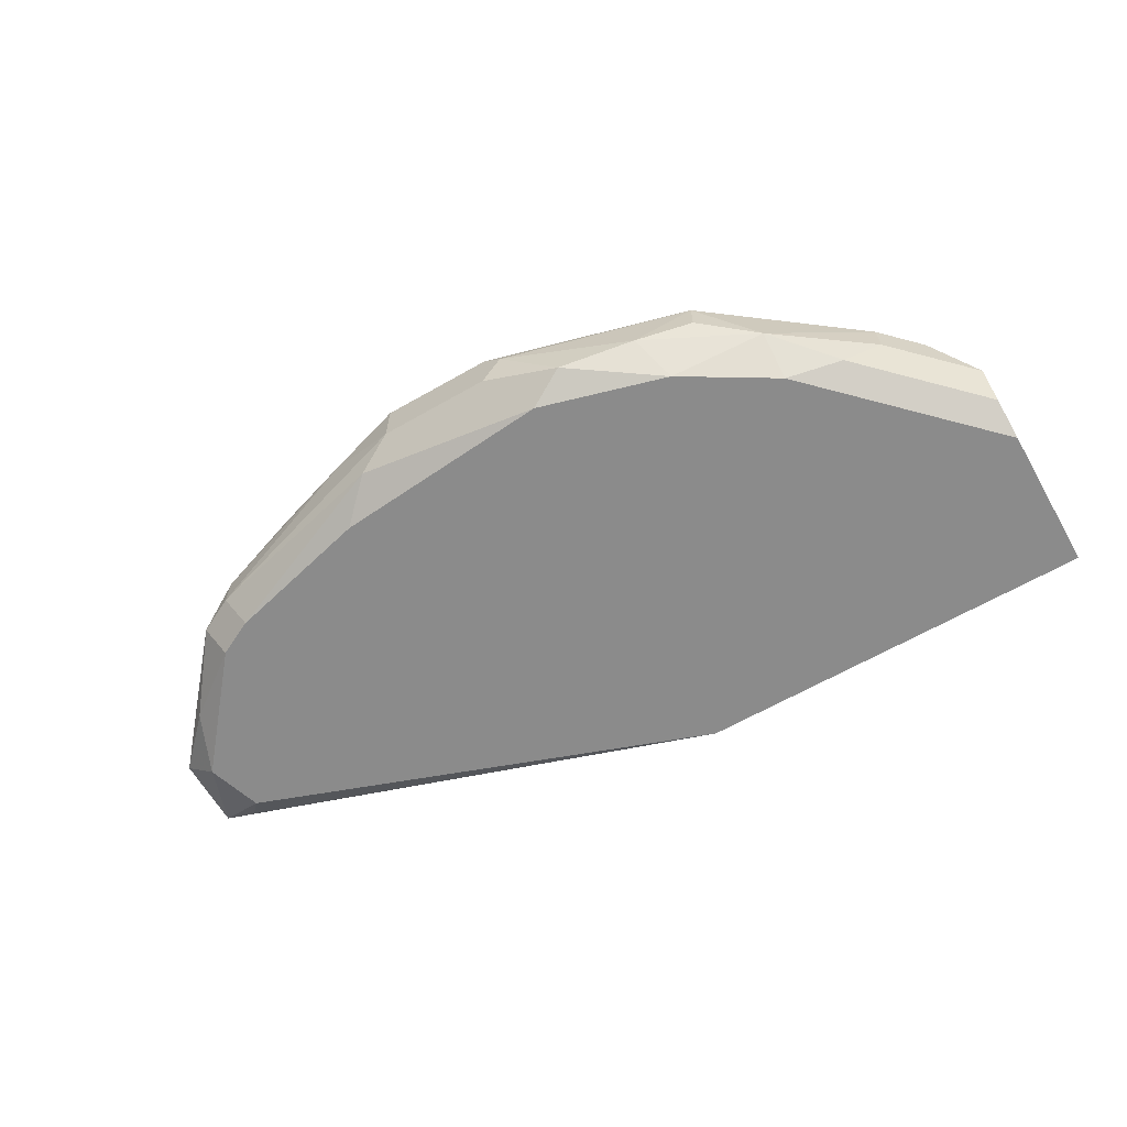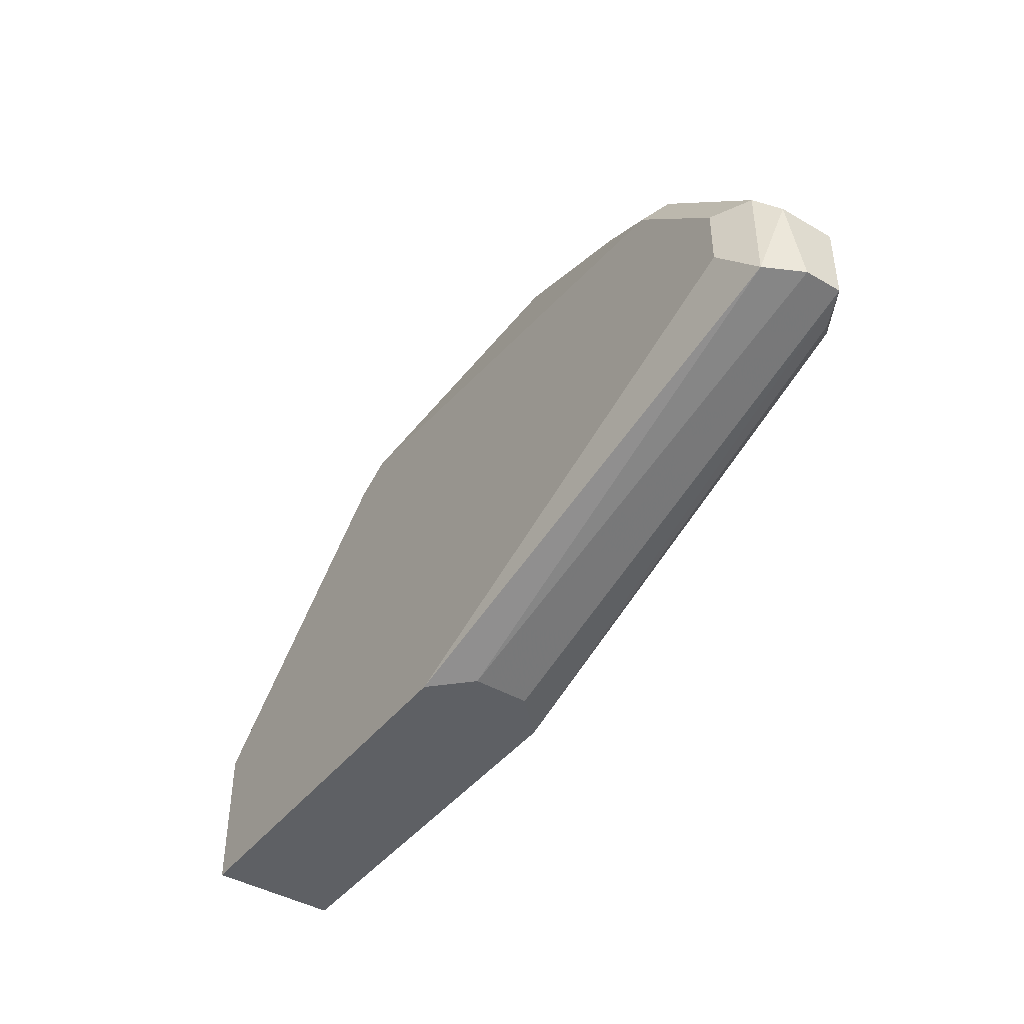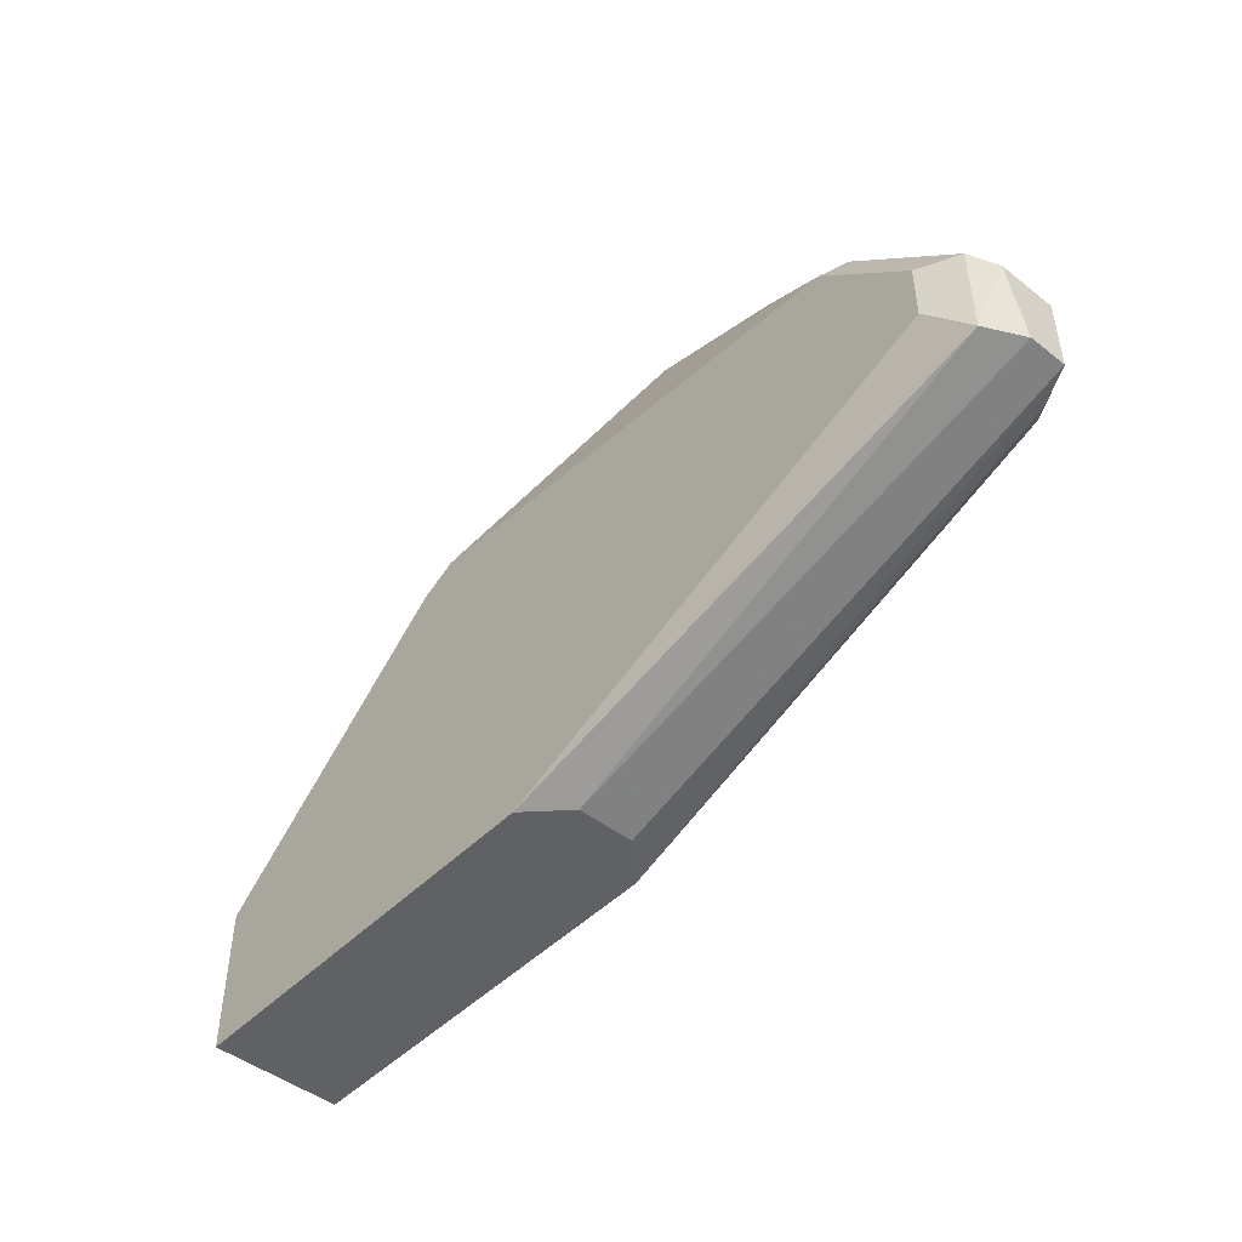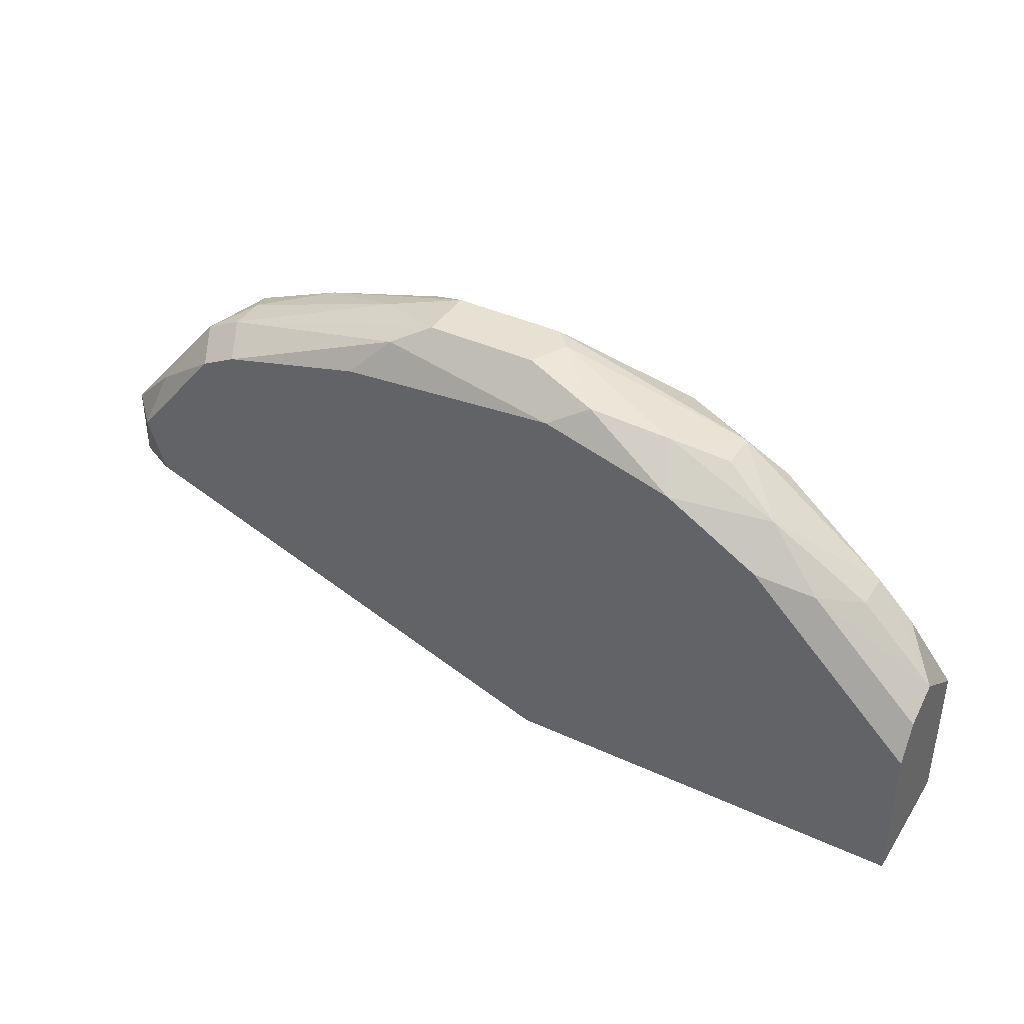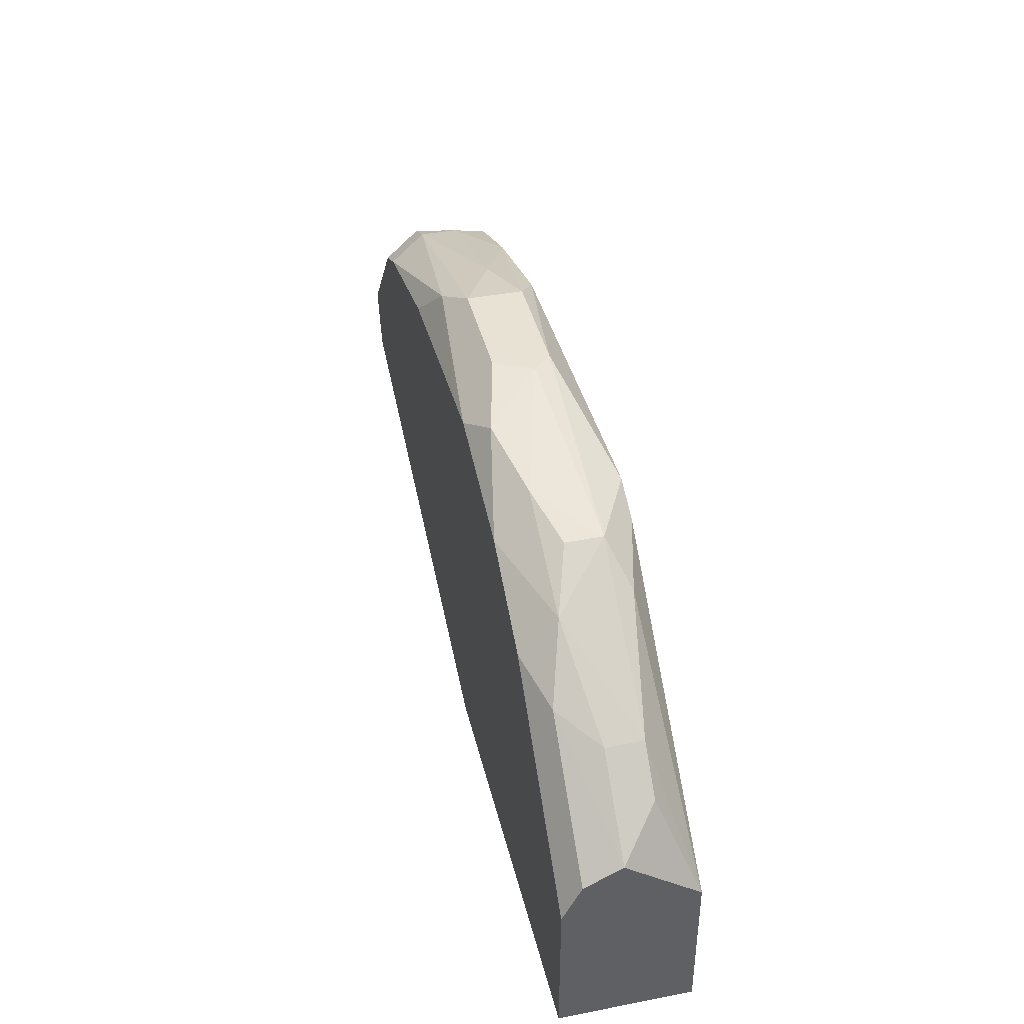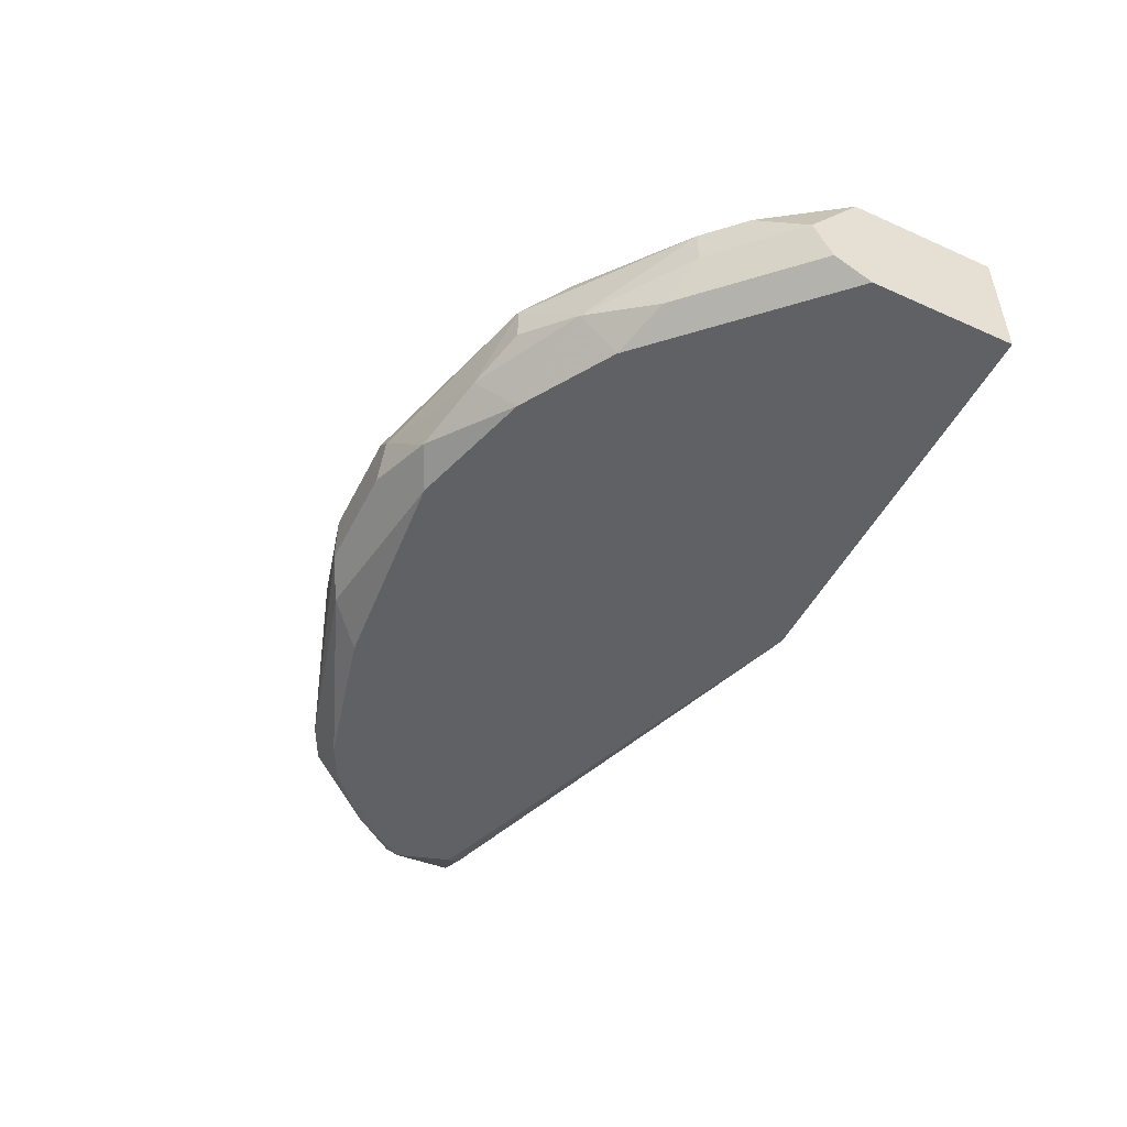
<metadata>
{"format":"obj","ext":"obj","renderer":"f3d","projection":"perspective","resolution":1024,"background":"white","views":[{"elev":-63.9,"azim":-150.1,"up":"+Z"},{"elev":-42.8,"azim":55.3,"up":"+Y"},{"elev":-46.9,"azim":48.5,"up":"+Y"},{"elev":39.6,"azim":-150.2,"up":"+Y"},{"elev":40.6,"azim":-103.3,"up":"+Y"},{"elev":-49.2,"azim":-116.3,"up":"+Z"}]}
</metadata>
<code>
v 0.08647 0.01281 -0.002626
v 0.07291 0.02412 0.001141
v 0.07291 0.02412 -0.001119
v 0.05106 0.00603 0.002648
v 0.05106 0.01206 -0.002626
v 0.08647 0.01357 0.002648
v 0.06764 0.00603 -0.002626
v 0.06161 0.0211 0.002648
v 0.06161 0.0211 -0.002626
v 0.06764 0.00603 0.002648
v 0.08346 0.01959 -0.002626
v 0.05106 0.00603 -0.002626
v 0.05257 0.01582 0.001141
v 0.08873 0.01206 0.000387
v 0.08346 0.02035 0.001895
v 0.0601 0.02185 -0.000365
v 0.05106 0.01206 0.002648
v 0.08873 0.01507 -0.001119
v 0.08271 0.01959 0.002648
v 0.05558 0.01809 -0.001872
v 0.08798 0.01582 0.001895
v 0.08421 0.02035 -0.001119
v 0.06689 0.02261 -0.002626
v 0.06764 0.02412 0.000387
v 0.08798 0.01206 0.001895
v 0.08873 0.01206 -0.001119
v 0.06915 0.00603 0.001141
v 0.07441 0.02336 0.001895
v 0.06538 0.02336 -0.001872
v 0.05106 0.01432 -0.000365
v 0.0601 0.02185 0.001141
v 0.06312 0.02185 0.002648
v 0.07441 0.02336 -0.001872
v 0.08723 0.01507 -0.002626
v 0.06915 0.00603 -0.001119
v 0.08271 0.0211 -0.001119
v 0.05784 0.02035 -0.001119
v 0.0586 0.02035 0.001895
v 0.06839 0.02412 0.001141
v 0.07592 0.02185 -0.002626
v 0.07969 0.02185 0.001895
v 0.05408 0.01733 0.001141
v 0.05784 0.01884 -0.002626
v 0.08873 0.01507 0.001141
v 0.05106 0.01357 -0.001872
v 0.07592 0.02336 0.000387
v 0.08723 0.01206 -0.001872
v 0.08647 0.01582 0.002648
v 0.08271 0.0211 0.000387
v 0.08647 0.01733 -0.001872
v 0.06236 0.02261 -0.001119
v 0.06839 0.02412 -0.001119
v 0.05408 0.01733 -0.000365
v 0.08195 0.02035 -0.002626
f 40 33 54
f 5 1 7
f 4 6 8
f 1 5 9
f 6 4 10
f 4 7 10
f 1 9 11
f 4 5 12
f 7 4 12
f 5 7 12
f 5 4 17
f 4 8 17
f 8 6 19
f 15 21 22
f 11 9 23
f 2 3 24
f 6 10 25
f 21 6 25
f 18 14 26
f 10 7 27
f 25 10 27
f 14 25 27
f 26 14 27
f 23 9 29
f 5 17 30
f 17 13 30
f 8 19 32
f 19 28 32
f 31 8 32
f 23 3 33
f 1 11 34
f 26 1 34
f 18 26 34
f 7 26 35
f 27 7 35
f 26 27 35
f 33 3 36
f 31 16 37
f 17 8 38
f 8 31 38
f 2 24 39
f 28 2 39
f 24 31 39
f 31 32 39
f 32 28 39
f 11 23 40
f 23 33 40
f 19 15 41
f 2 28 41
f 28 19 41
f 13 17 42
f 30 13 42
f 31 37 42
f 17 38 42
f 38 31 42
f 9 5 43
f 37 9 43
f 20 37 43
f 14 18 44
f 18 22 44
f 22 21 44
f 25 14 44
f 21 25 44
f 5 30 45
f 30 20 45
f 43 5 45
f 20 43 45
f 3 2 46
f 36 3 46
f 2 41 46
f 7 1 47
f 1 26 47
f 26 7 47
f 19 6 48
f 15 19 48
f 6 21 48
f 21 15 48
f 15 22 49
f 22 36 49
f 41 15 49
f 36 46 49
f 46 41 49
f 11 22 50
f 22 18 50
f 34 11 50
f 18 34 50
f 29 9 51
f 24 29 51
f 16 31 51
f 31 24 51
f 9 37 51
f 37 16 51
f 3 23 52
f 24 3 52
f 23 29 52
f 29 24 52
f 20 30 53
f 37 20 53
f 30 42 53
f 42 37 53
f 22 11 54
f 36 22 54
f 33 36 54
f 11 40 54

</code>
